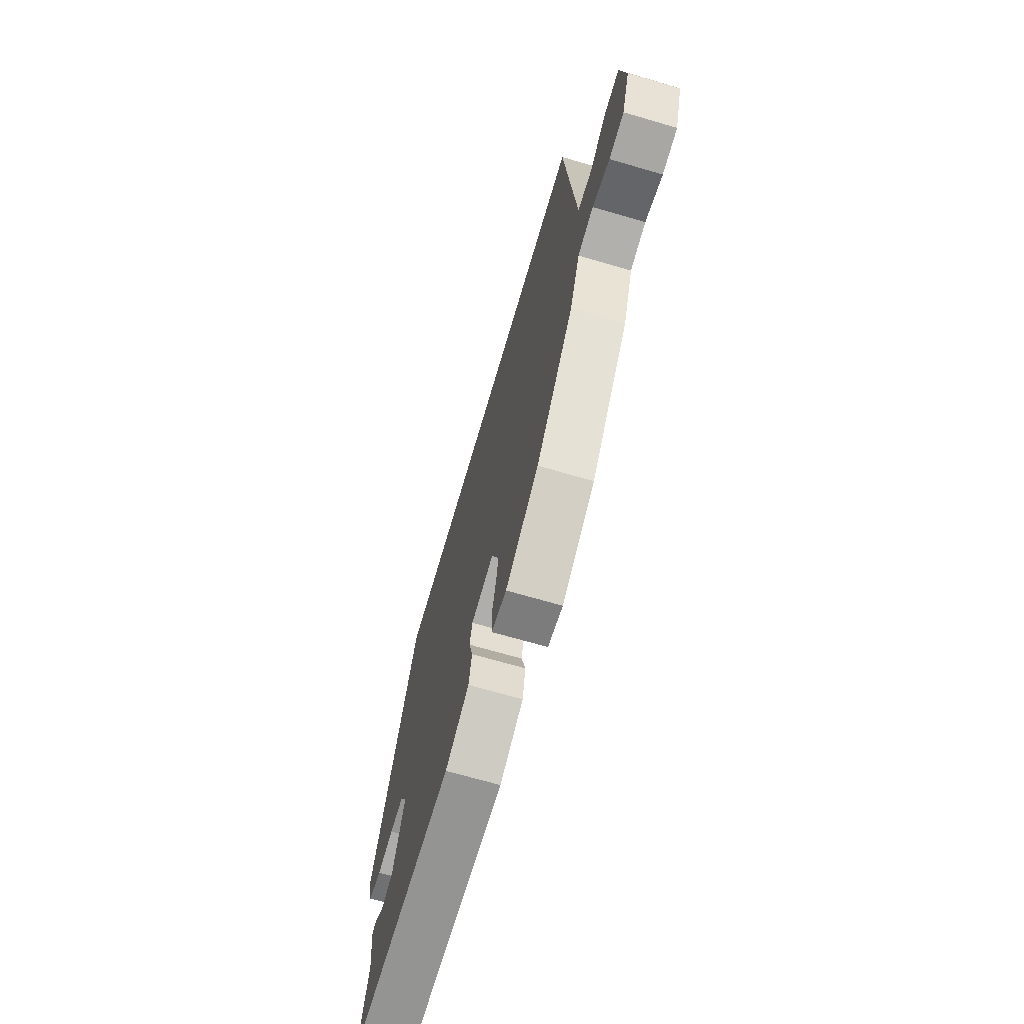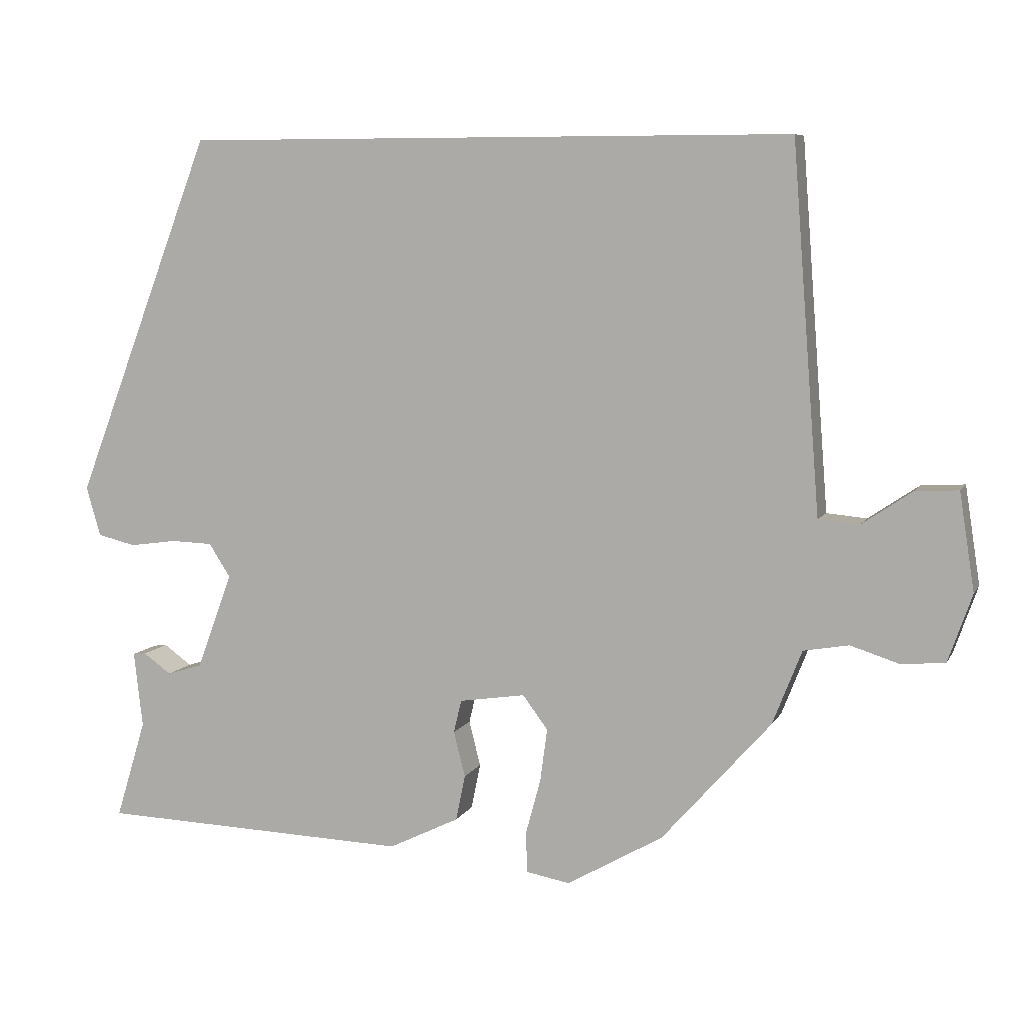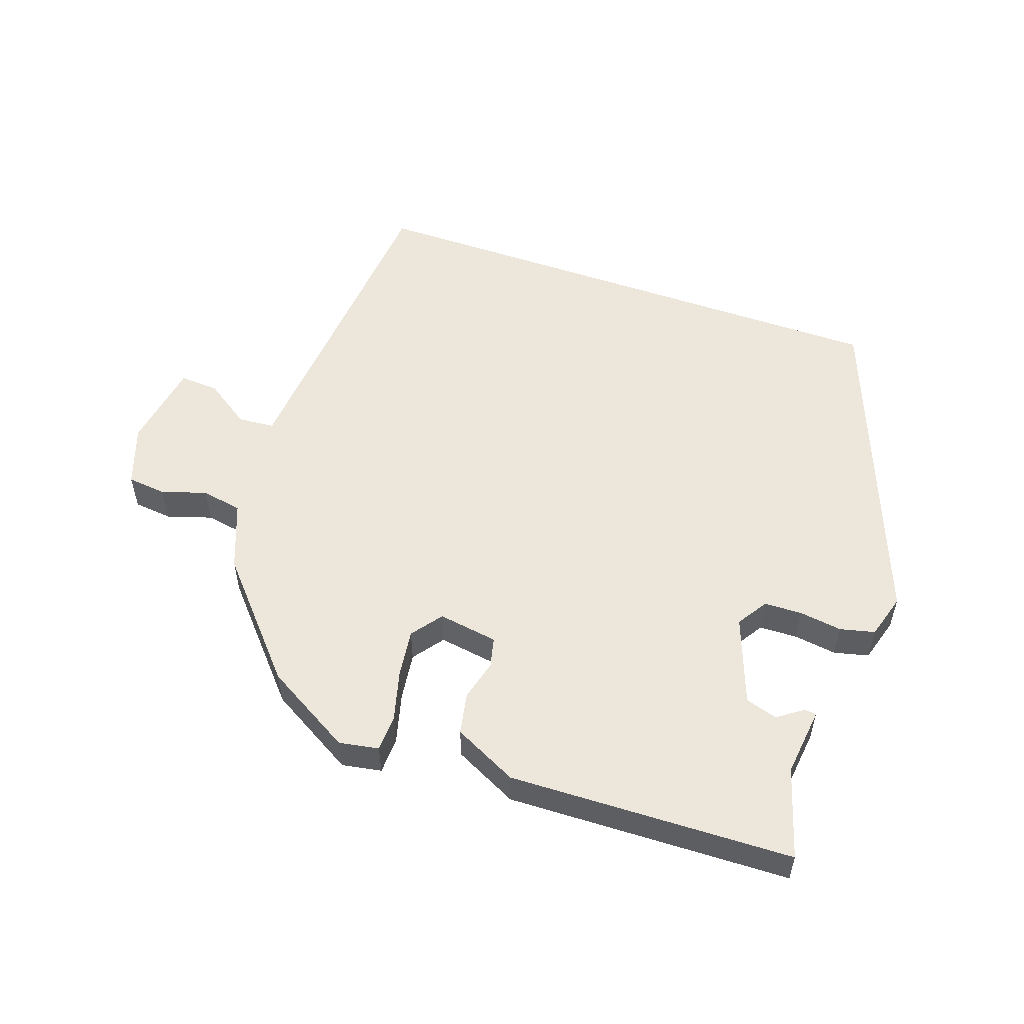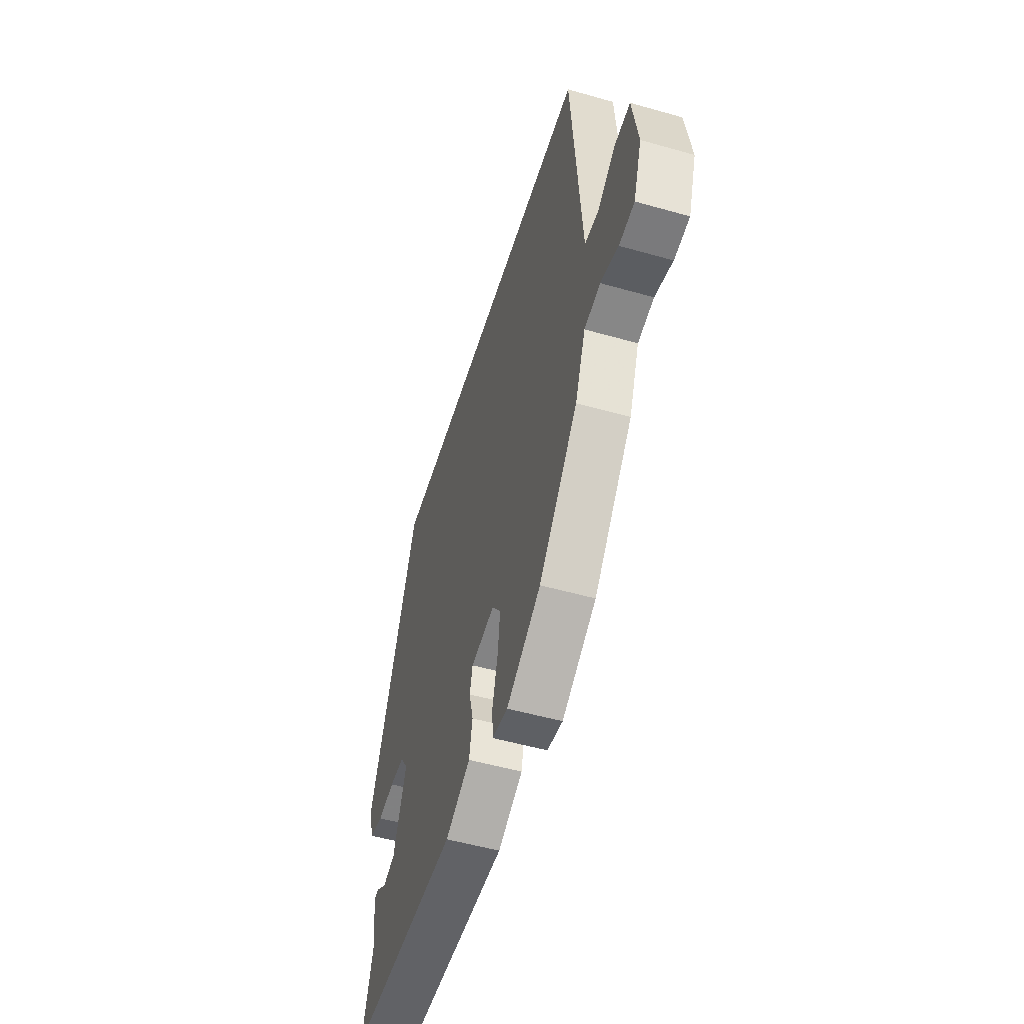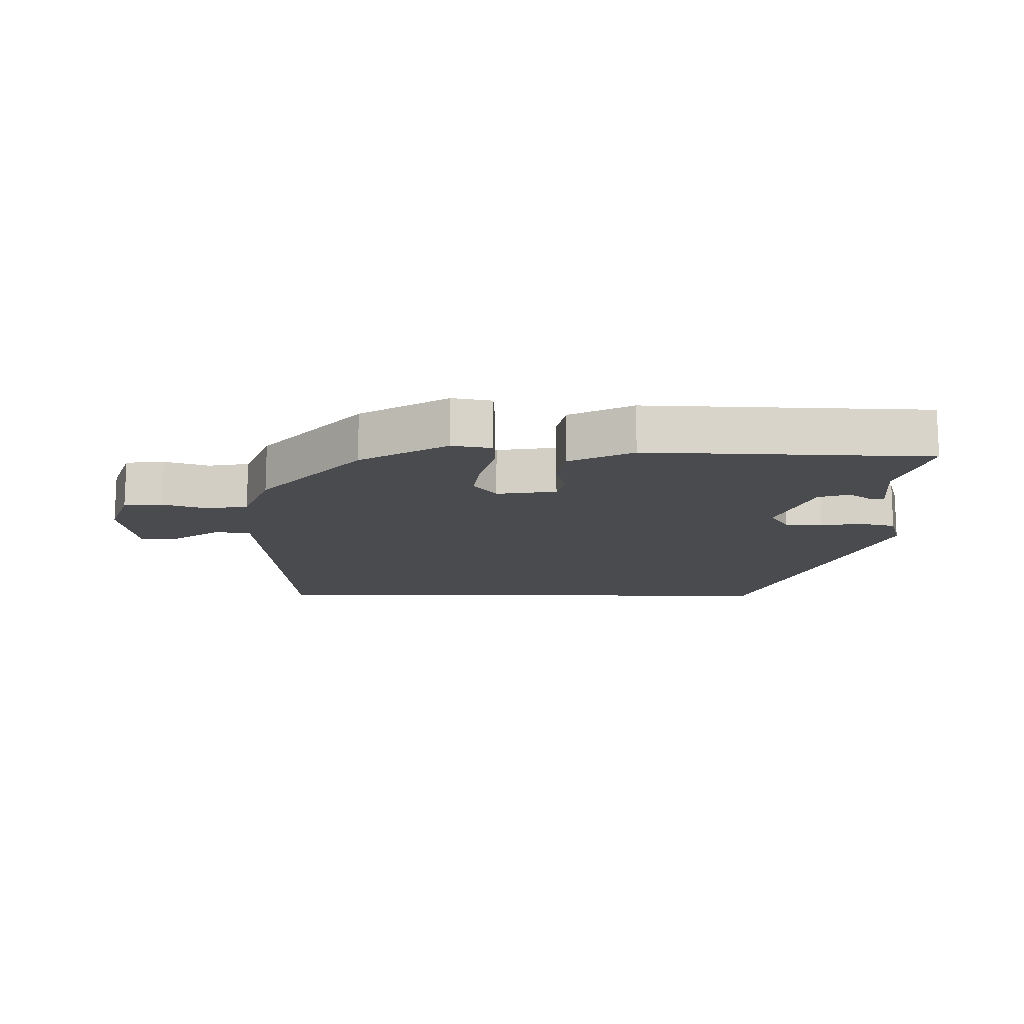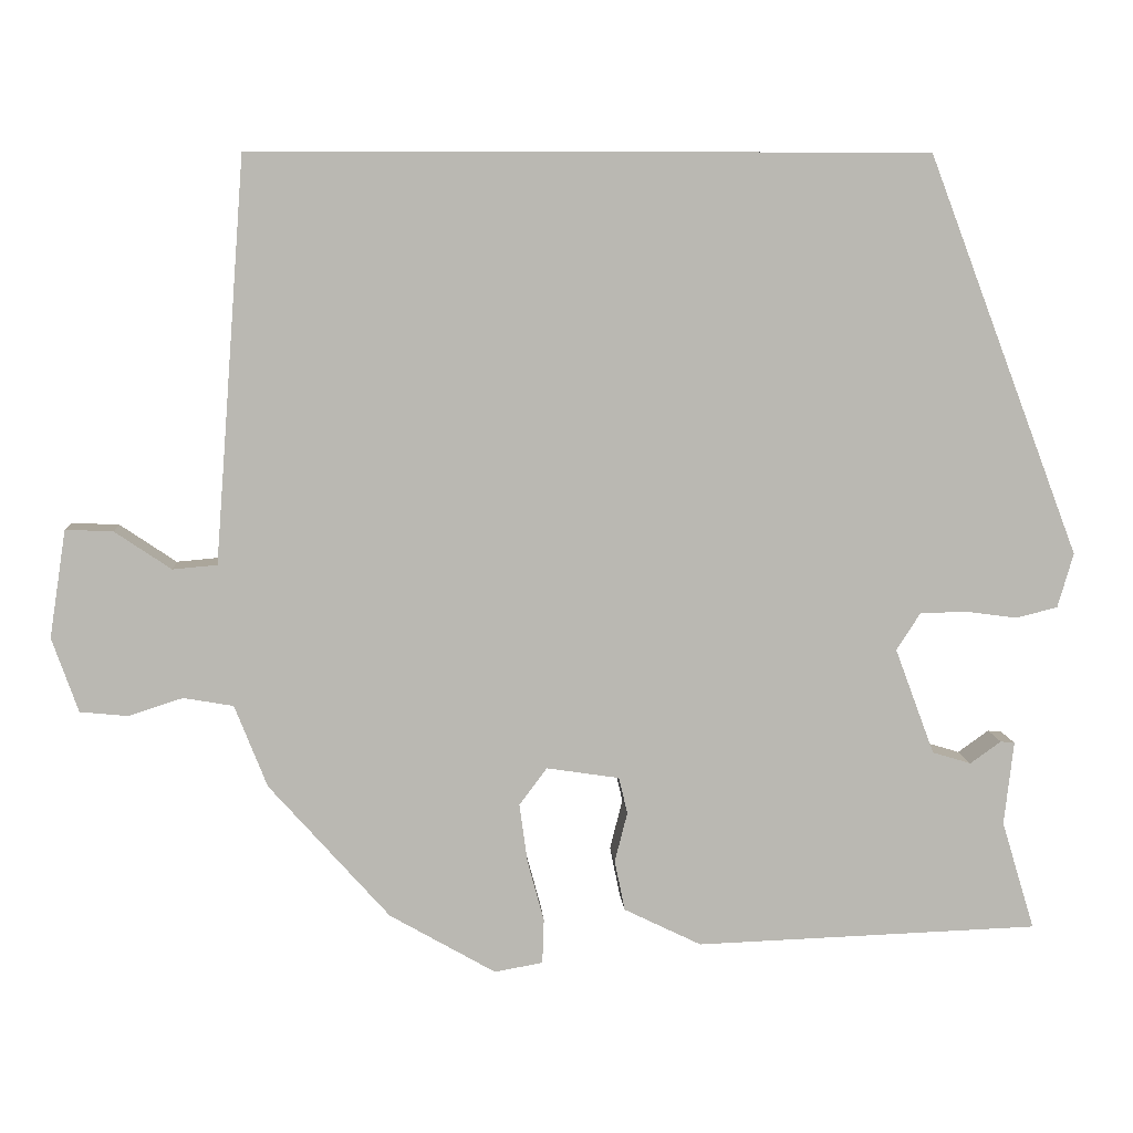
<metadata>
{"format":"obj","ext":"obj","renderer":"f3d","projection":"perspective","resolution":1024,"background":"white","views":[{"elev":-69.0,"azim":73.7,"up":"+Z"},{"elev":7.4,"azim":17.3,"up":"+Z"},{"elev":53.9,"azim":-160.5,"up":"+Y"},{"elev":-52.6,"azim":73.0,"up":"+Z"},{"elev":-14.1,"azim":179.2,"up":"+Y"},{"elev":7.9,"azim":176.0,"up":"+Z"}]}
</metadata>
<code>
v 0.505 0.07 0.5
v 0.532 0.07 0.145
v 0.544 0.07 -0.009
v 0.6 0.07 -0.014
v 0.671 0.07 0.034
v 0.731 0.07 0.037
v 0.752 0.07 -0.099
v 0.719 0.07 -0.193
v 0.659 0.07 -0.199
v 0.59 0.07 -0.177
v 0.527 0.07 -0.188
v 0.486 0.07 -0.292
v 0.334 0.07 -0.463
v 0.2 0.07 -0.54
v 0.139 0.07 -0.529
v 0.137 0.07 -0.473
v 0.158 0.07 -0.395
v 0.168 0.07 -0.321
v 0.133 0.07 -0.274
v 0.041 0.07 -0.288
v 0.03 0.07 -0.334
v 0.046 0.07 -0.397
v 0.033 0.07 -0.461
v -0.065 0.07 -0.509
v -0.5 0.07 -0.494
v -0.458 0.07 -0.356
v -0.47 0.07 -0.25
v -0.452 0.07 -0.248
v -0.413 0.07 -0.276
v -0.364 0.07 -0.261
v -0.314 0.07 -0.127
v -0.344 0.07 -0.08
v -0.402 0.07 -0.078
v -0.468 0.07 -0.087
v -0.521 0.07 -0.074
v -0.541 0.07 -0.005
v -0.348 0.07 0.5
v 0.505 0 0.5
v 0.532 0 0.145
v 0.544 0 -0.009
v 0.6 0 -0.014
v 0.671 0 0.034
v 0.731 0 0.037
v 0.752 0 -0.099
v 0.719 0 -0.193
v 0.659 0 -0.199
v 0.59 0 -0.177
v 0.527 0 -0.188
v 0.486 0 -0.292
v 0.334 0 -0.463
v 0.2 0 -0.54
v 0.139 0 -0.529
v 0.137 0 -0.473
v 0.158 0 -0.395
v 0.168 0 -0.321
v 0.133 0 -0.274
v 0.041 0 -0.288
v 0.03 0 -0.334
v 0.046 0 -0.397
v 0.033 0 -0.461
v -0.065 0 -0.509
v -0.5 0 -0.494
v -0.458 0 -0.356
v -0.47 0 -0.25
v -0.452 0 -0.248
v -0.413 0 -0.276
v -0.364 0 -0.261
v -0.314 0 -0.127
v -0.344 0 -0.08
v -0.402 0 -0.078
v -0.468 0 -0.087
v -0.521 0 -0.074
v -0.541 0 -0.005
v -0.348 0 0.5
f 37 1 2
f 36 37 2
f 35 36 2
f 34 35 2
f 33 34 2
f 32 33 2 3
f 31 32 3 4
f 30 31 4
f 29 30 4
f 26 27 28 29
f 25 26 29
f 24 25 29
f 23 24 29
f 22 23 29
f 21 22 29
f 20 21 29
f 19 20 29 4
f 18 19 4
f 4 5 6
f 18 4 6
f 17 18 6
f 15 16 17
f 14 15 17
f 13 14 17
f 12 13 17
f 11 12 17
f 11 17 6
f 10 11 6 7
f 7 8 9 10
f 39 38 74
f 39 74 73
f 39 73 72
f 39 72 71
f 39 71 70
f 40 39 70 69
f 41 40 69 68
f 41 68 67
f 41 67 66
f 66 65 64 63
f 66 63 62
f 66 62 61
f 66 61 60
f 66 60 59
f 66 59 58
f 66 58 57
f 41 66 57 56
f 41 56 55
f 43 42 41
f 43 41 55
f 43 55 54
f 54 53 52
f 54 52 51
f 54 51 50
f 54 50 49
f 54 49 48
f 43 54 48
f 44 43 48 47
f 47 46 45 44
f 1 38 39 2
f 2 39 40 3
f 3 40 41 4
f 4 41 42 5
f 5 42 43 6
f 6 43 44 7
f 7 44 45 8
f 8 45 46 9
f 9 46 47 10
f 10 47 48 11
f 11 48 49 12
f 12 49 50 13
f 13 50 51 14
f 14 51 52 15
f 15 52 53 16
f 16 53 54 17
f 17 54 55 18
f 18 55 56 19
f 19 56 57 20
f 20 57 58 21
f 21 58 59 22
f 22 59 60 23
f 23 60 61 24
f 24 61 62 25
f 25 62 63 26
f 26 63 64 27
f 27 64 65 28
f 28 65 66 29
f 29 66 67 30
f 30 67 68 31
f 31 68 69 32
f 32 69 70 33
f 33 70 71 34
f 34 71 72 35
f 35 72 73 36
f 36 73 74 37
f 37 74 38 1

</code>
